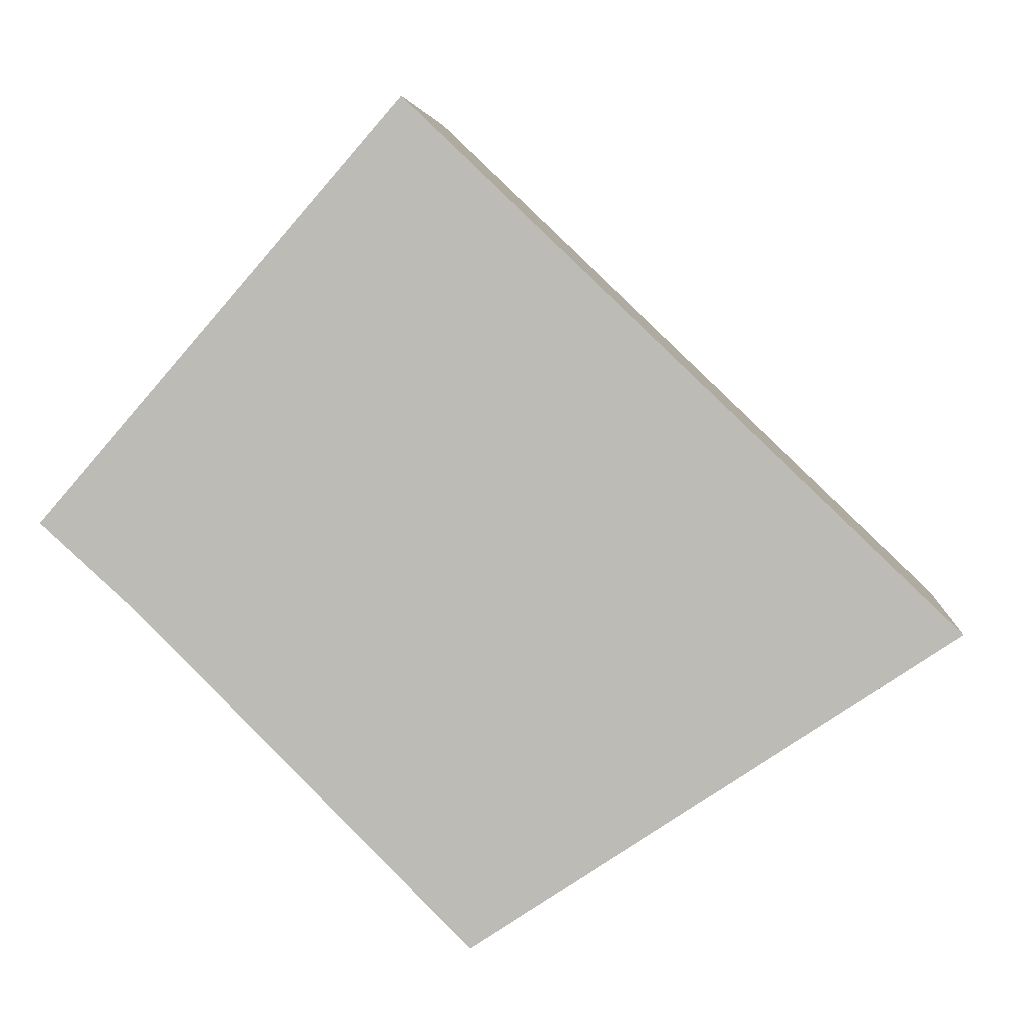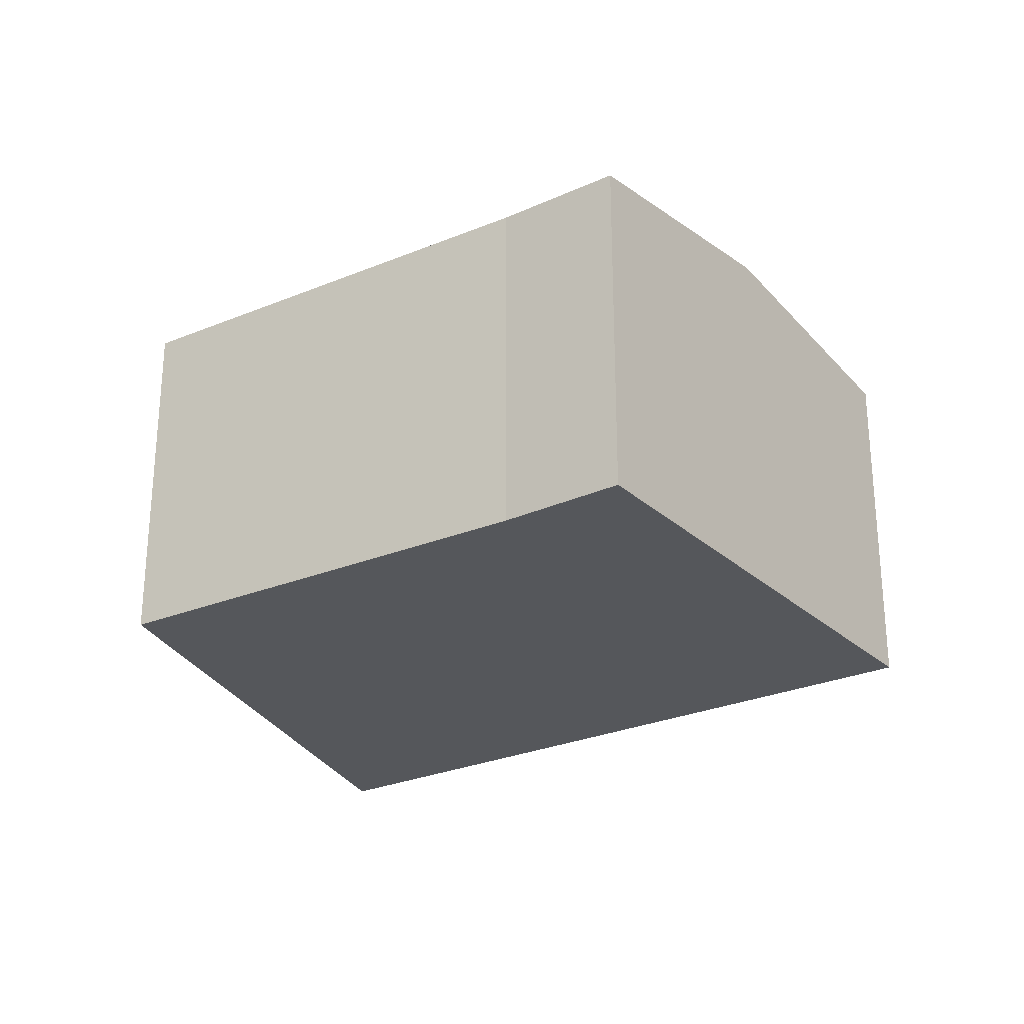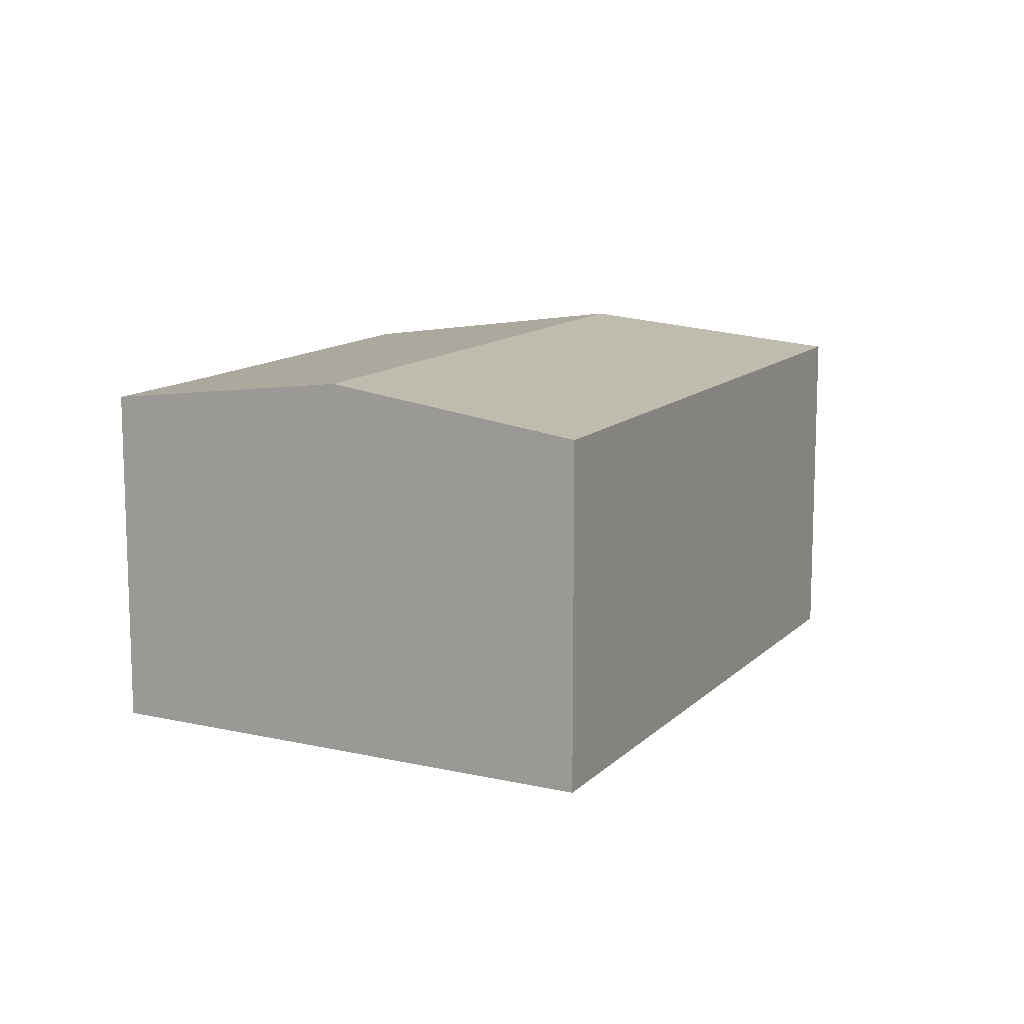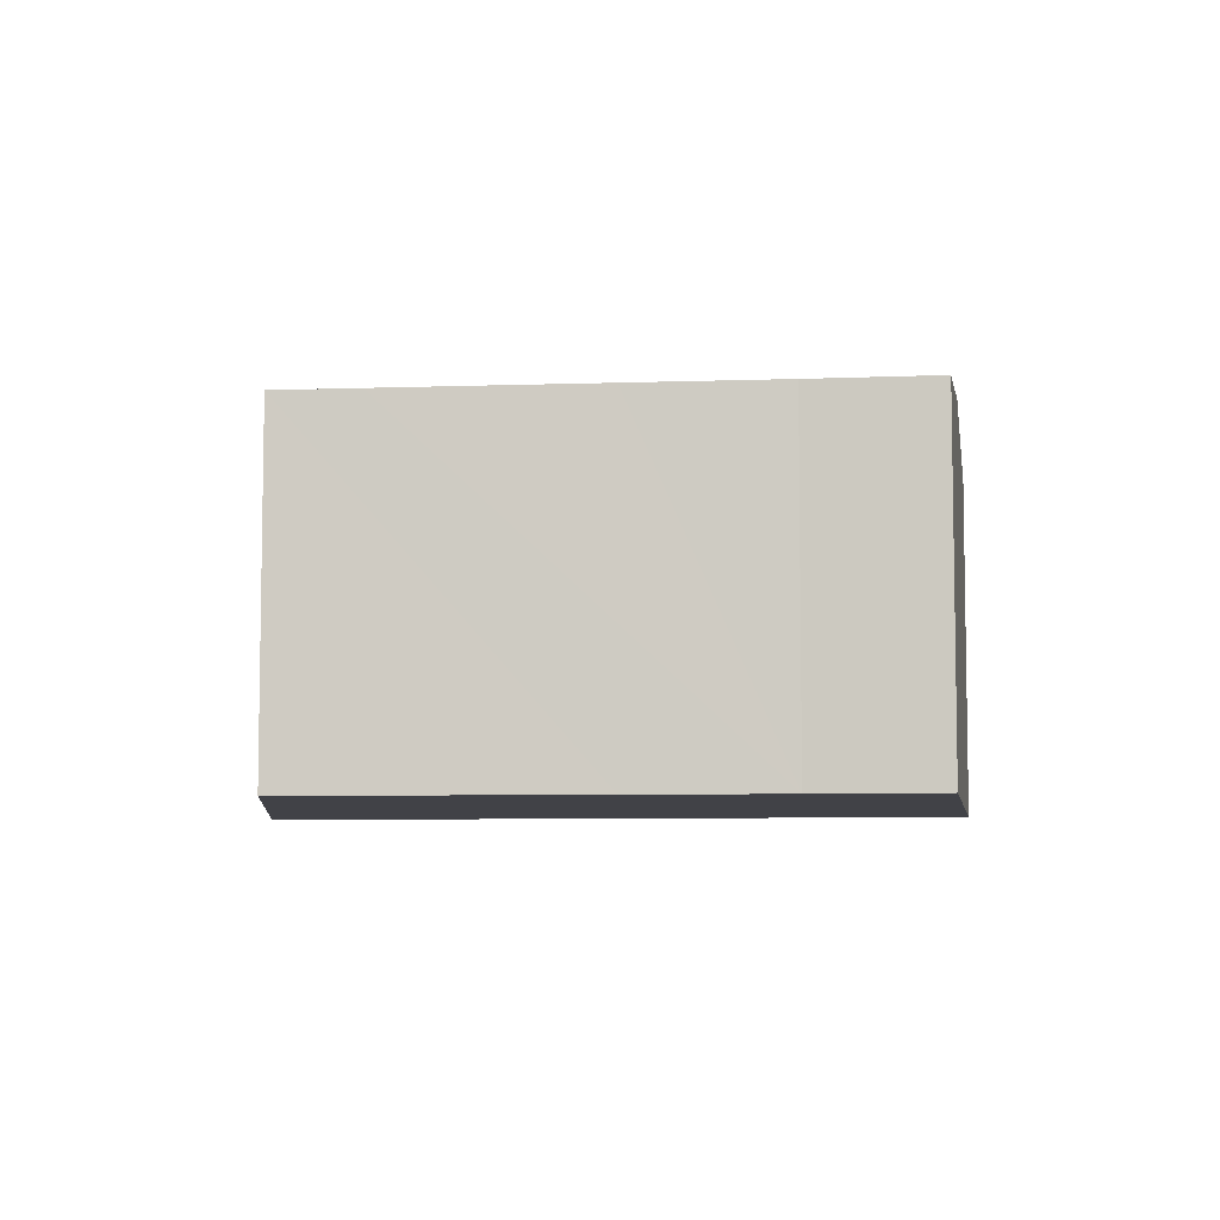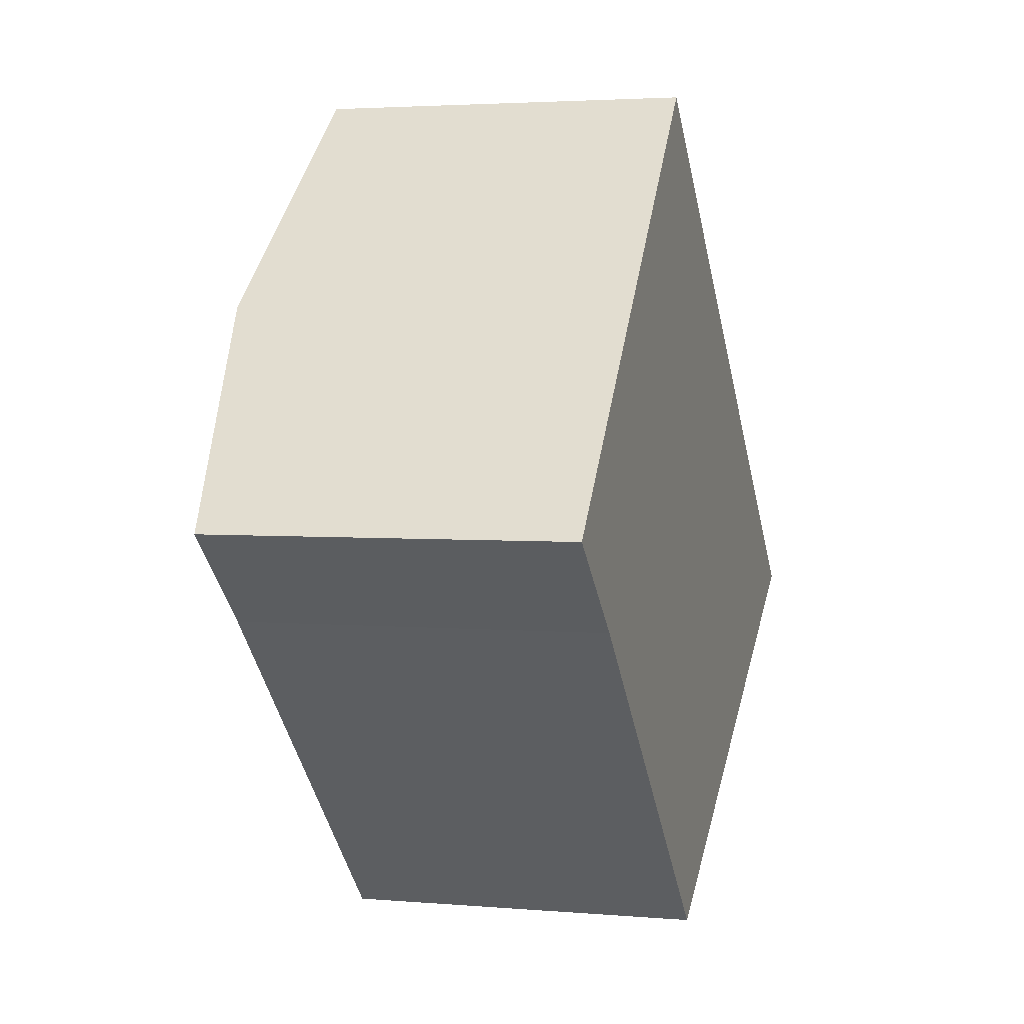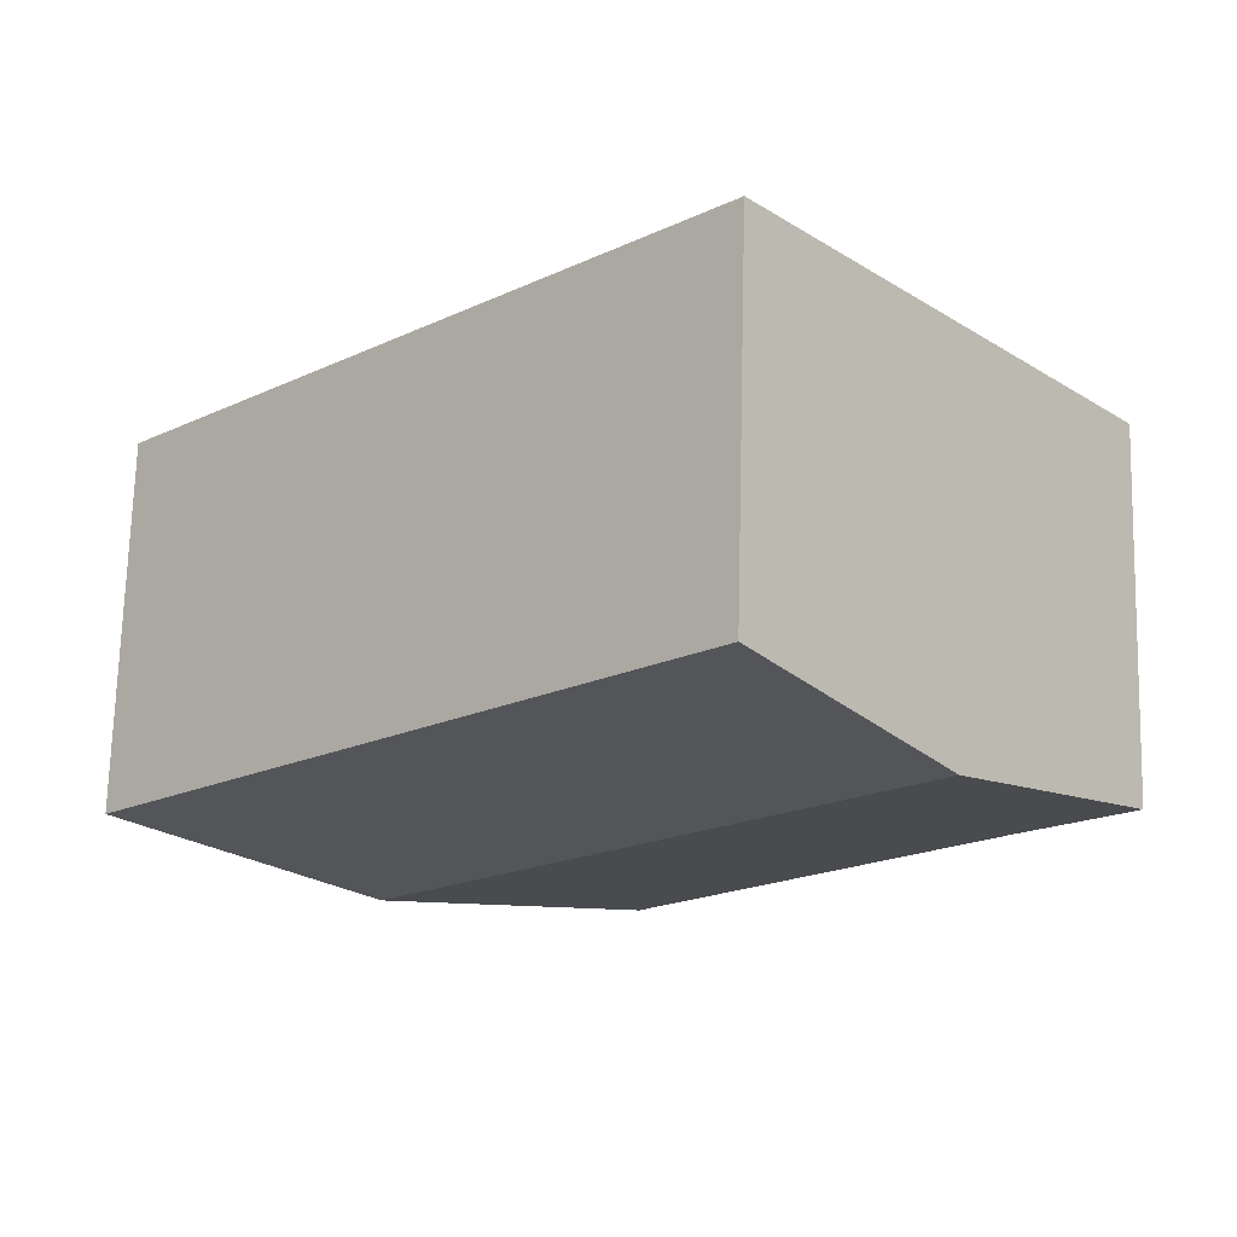
<metadata>
{"format":"obj","ext":"obj","renderer":"f3d","projection":"perspective","resolution":1024,"background":"white","views":[{"elev":4.7,"azim":4.9,"up":"+Z"},{"elev":-27.0,"azim":-102.6,"up":"+Y"},{"elev":12.1,"azim":-20.3,"up":"+Y"},{"elev":-6.8,"azim":-130.0,"up":"+Y"},{"elev":3.2,"azim":-73.5,"up":"+Z"},{"elev":70.7,"azim":-178.5,"up":"+Z"}]}
</metadata>
<code>
v  3.254 7.052 3.736
v  1.745 6.441 -1.579
v  0 6.434 3.94e-16
v  12.05 7.052 -4.644
v  3.737 6.432 -3.576
v  6.581 6.419 -6.429
v  7.696 6.414 -7.547
v  7.731 6.419 -7.524
v  16.29 6.432 -1.821
v  6.518 6.432 7.484
v  1.745 9.669e-17 -1.579
v  0 0 0
v  3.737 2.19e-16 -3.576
v  7.696 4.621e-16 -7.547
v  6.581 3.937e-16 -6.429
v  3.254 -2.288e-16 3.736
v  6.518 -4.583e-16 7.484
v  16.29 1.115e-16 -1.821
v  12.05 2.844e-16 -4.644
v  7.731 4.607e-16 -7.524
g defaultobject
f 1 2 3
f 2 1 4
f 2 4 5
f 5 4 6
f 6 4 7
f 7 4 8
f 9 1 10
f 1 9 4
f 11 3 2
f 3 11 12
f 5 11 2
f 11 5 6
f 11 6 7
f 11 7 13
f 13 7 14
f 13 14 15
f 12 1 3
f 1 12 10
f 10 12 16
f 10 16 17
f 17 9 10
f 9 17 18
f 18 4 9
f 4 18 19
f 4 19 8
f 8 19 20
f 8 20 7
f 7 20 14
f 17 19 18
f 19 17 20
f 20 17 14
f 14 17 15
f 15 17 13
f 13 17 11
f 11 17 16
f 11 16 12

</code>
